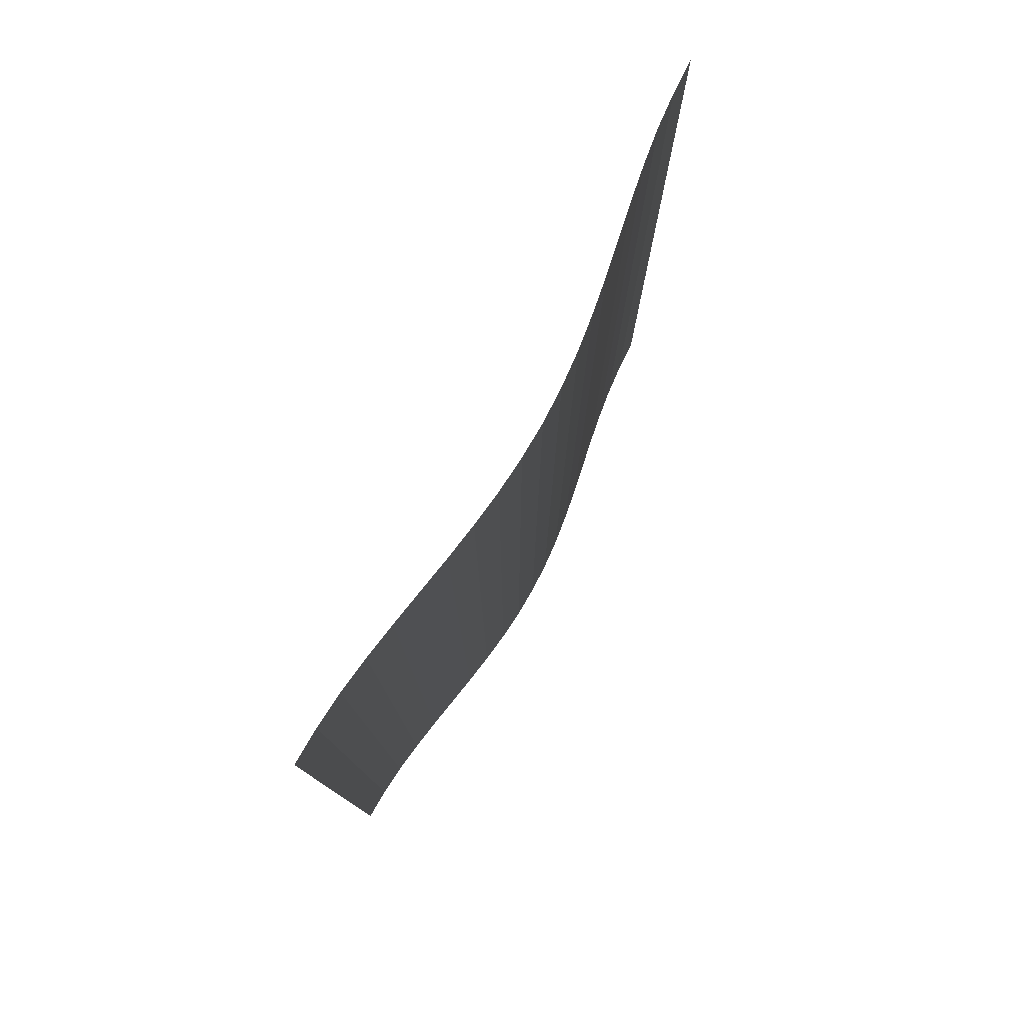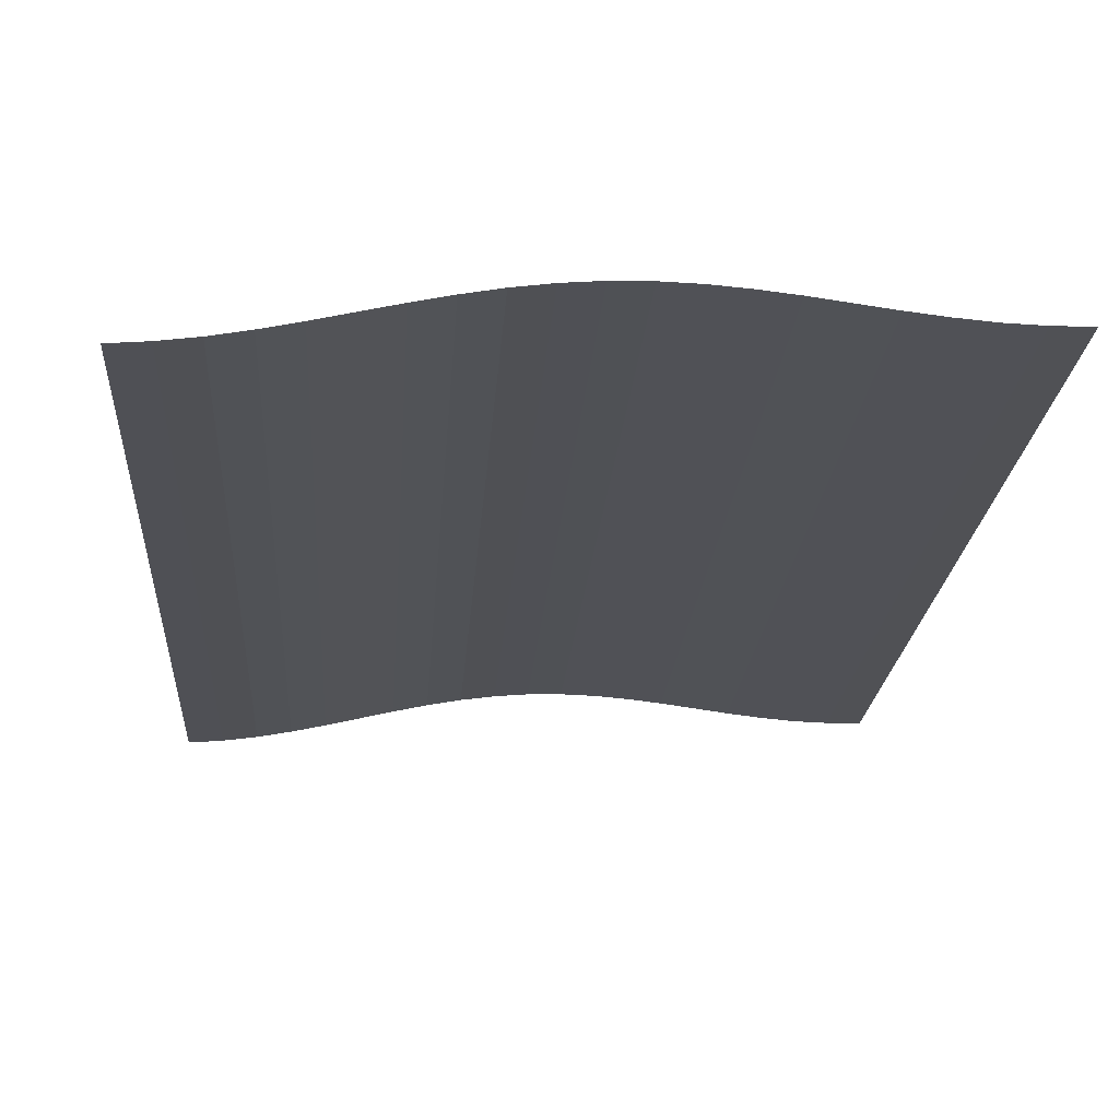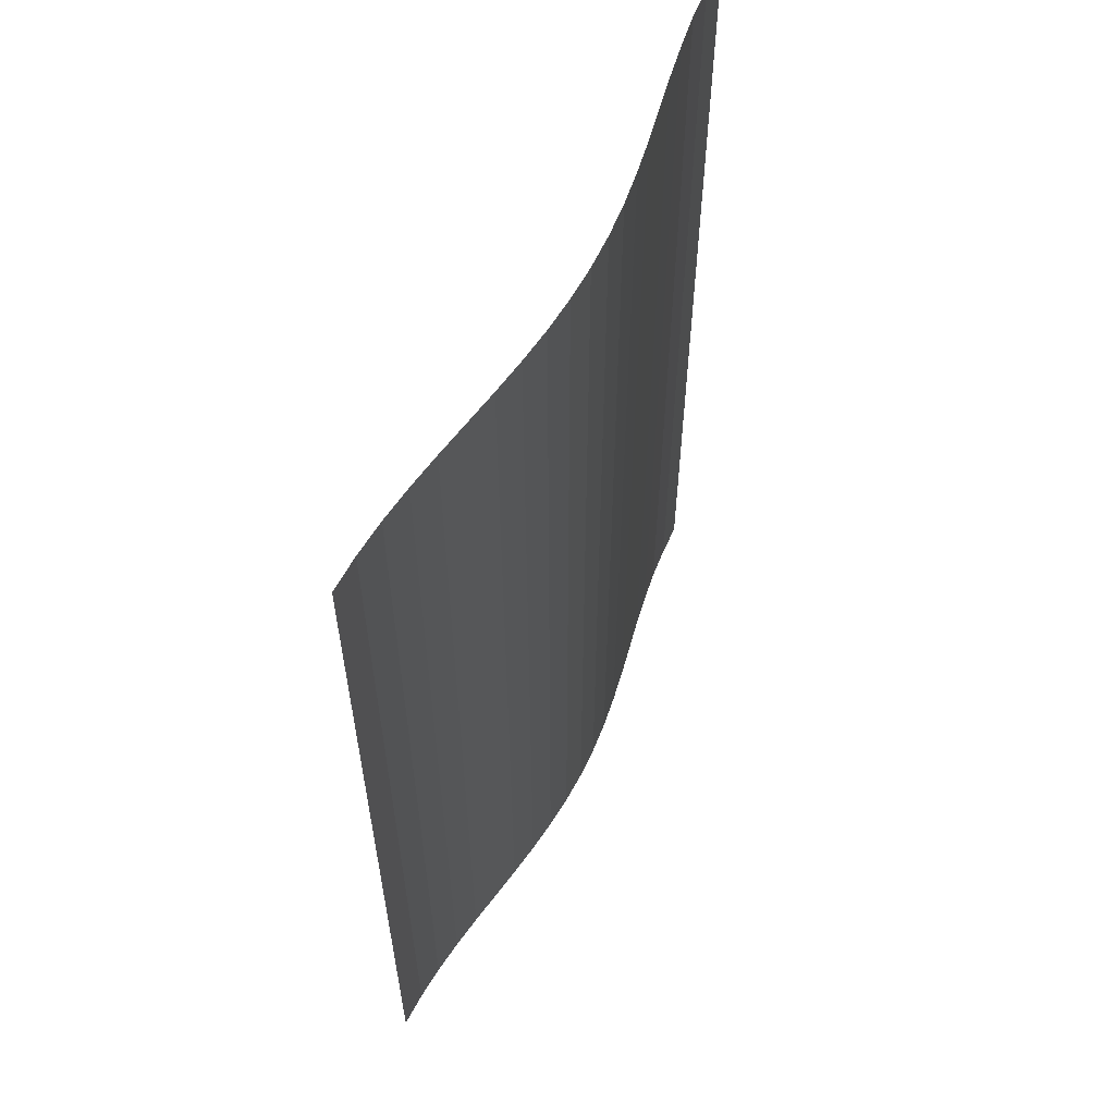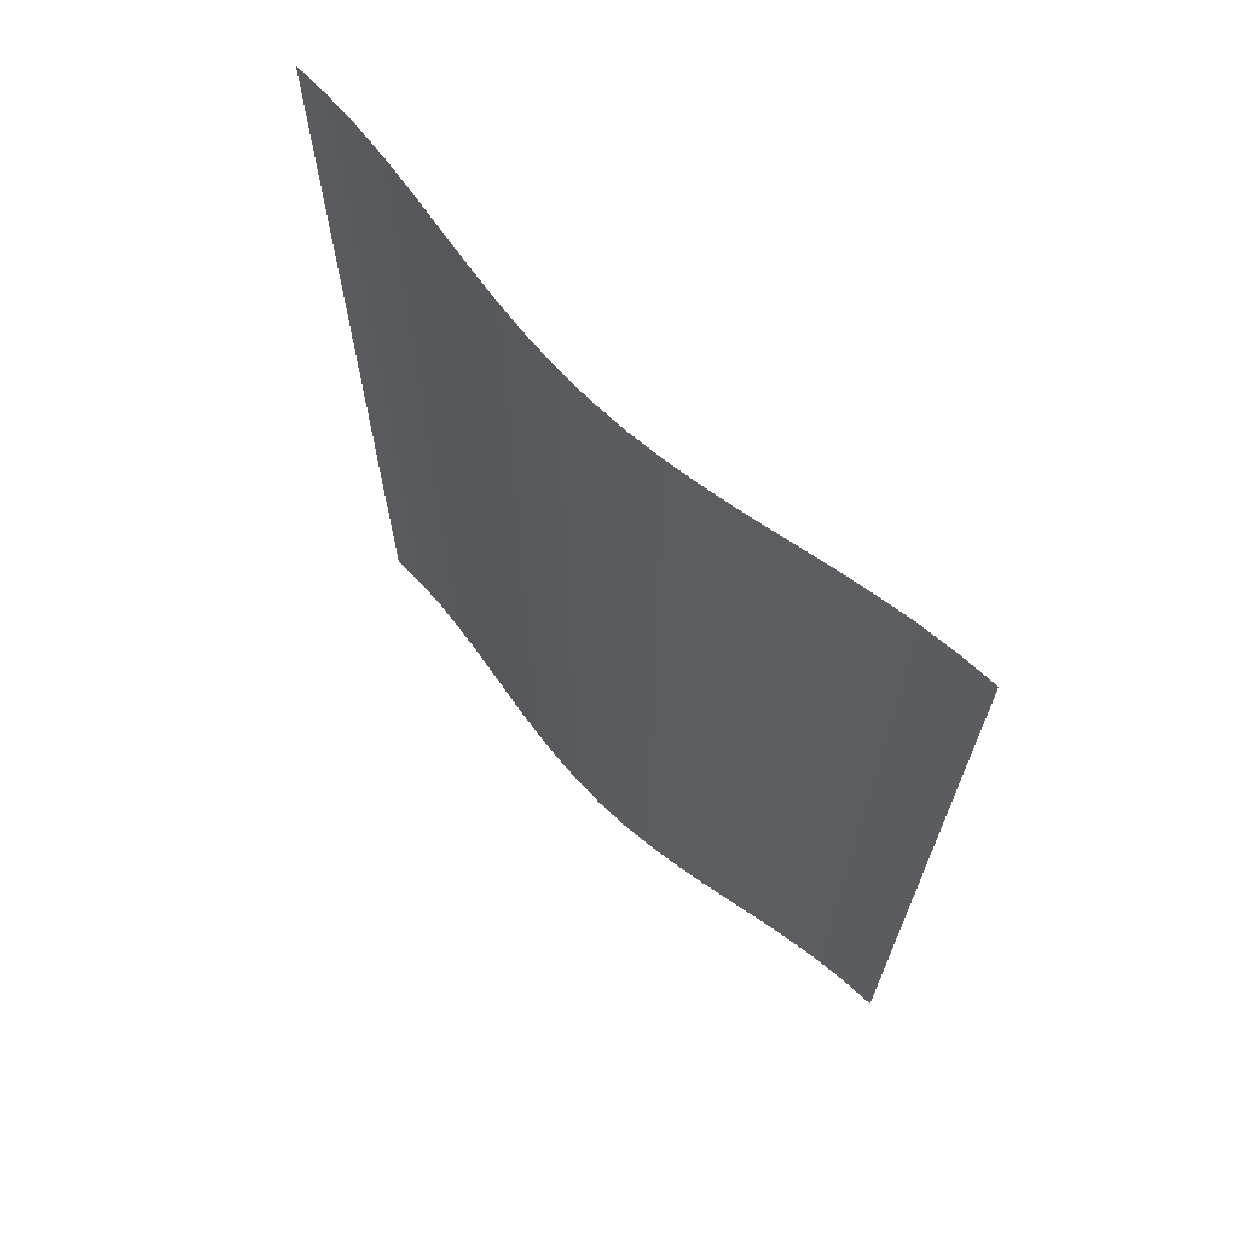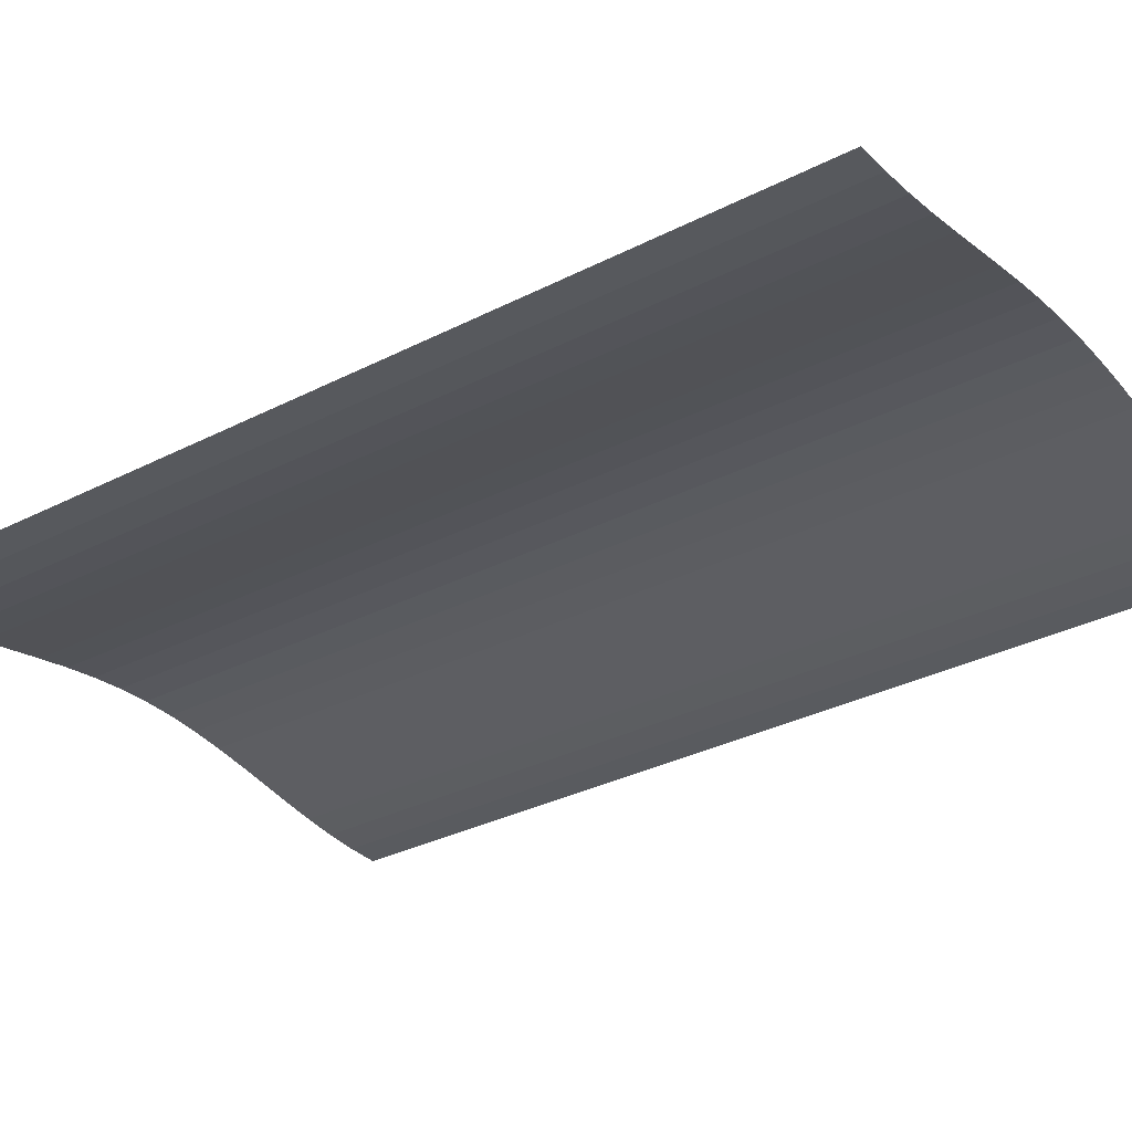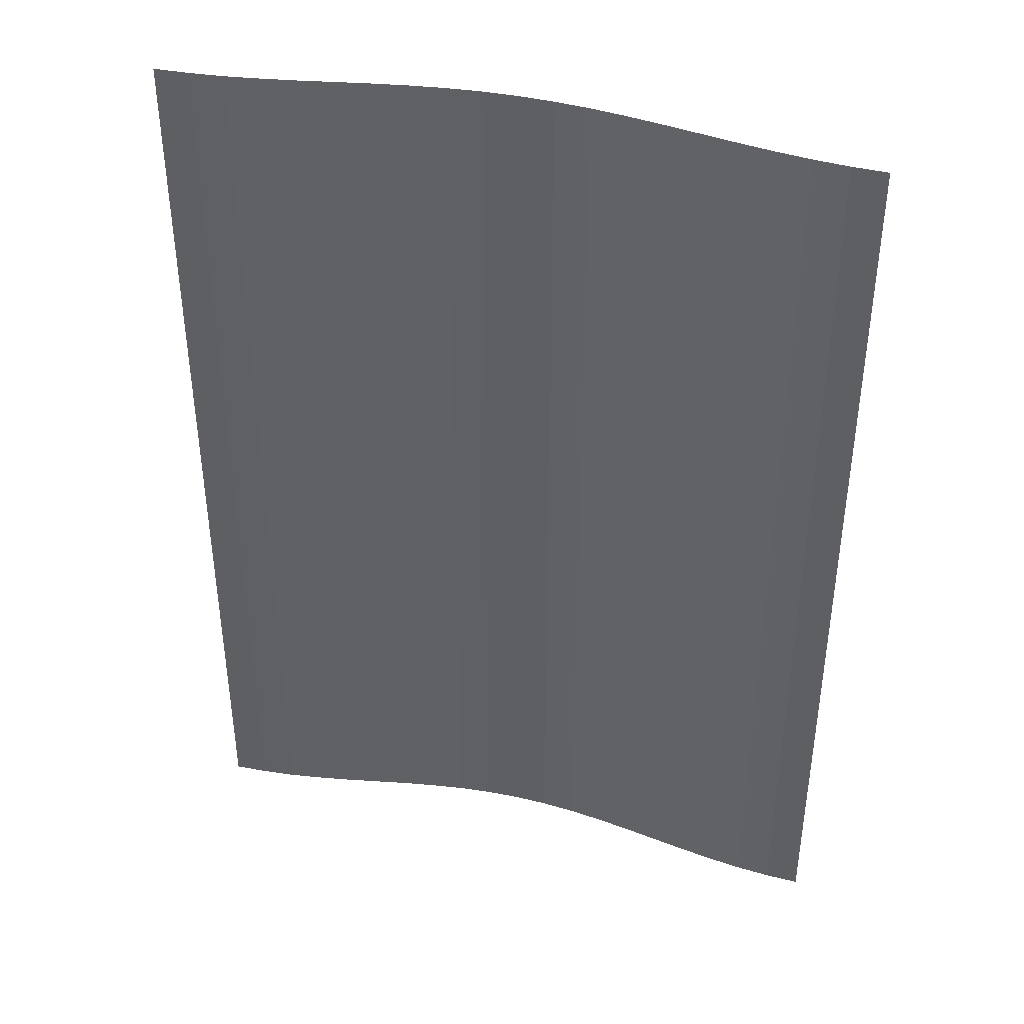
<metadata>
{"format":"obj","ext":"obj","renderer":"f3d","projection":"perspective","resolution":1024,"background":"white","views":[{"elev":79.6,"azim":-64.2,"up":"+Y"},{"elev":-20.2,"azim":-3.9,"up":"+Z"},{"elev":60.3,"azim":-66.6,"up":"+Y"},{"elev":69.1,"azim":41.7,"up":"+Y"},{"elev":-33.2,"azim":-55.0,"up":"+Z"},{"elev":41.1,"azim":-167.7,"up":"+Y"}]}
</metadata>
<code>
v 10 3.5 0.52
v 10 -3.5 0.52
v 10.25 3.5 0.54
v 10.25 -3.5 0.54
v 10.5 3.5 0.573
v 10.5 -3.5 0.573
v 10.75 3.5 0.619
v 10.75 -3.5 0.619
v 11 3.5 0.673
v 11 -3.5 0.673
v 11.5 3.5 0.79
v 11.5 -3.5 0.79
v 11.75 3.5 0.844
v 11.75 -3.5 0.844
v 12 3.5 0.89
v 12 -3.5 0.89
v 12.25 3.5 0.924
v 12.25 -3.5 0.924
v 12.5 3.5 0.945
v 12.5 -3.5 0.945
v 12.75 3.5 0.951
v 12.75 -3.5 0.951
v 13 3.5 0.943
v 13 -3.5 0.943
v 13.25 3.5 0.923
v 13.25 -3.5 0.923
v 13.5 3.5 0.895
v 13.5 -3.5 0.895
v 14 3.5 0.827
v 14 -3.5 0.827
v 14.25 3.5 0.798
v 14.25 -3.5 0.798
v 14.5 3.5 0.776
v 14.5 -3.5 0.776
v 14.75 3.5 0.767
v 14.75 -3.5 0.767
v 15 3.5 0.77
v 15 -3.5 0.77
g g1
f 1 2 4 3
f 3 4 6 5
f 5 6 8 7
f 7 8 10 9
f 9 10 12 11
f 11 12 14 13
f 13 14 16 15
f 15 16 18 17
f 17 18 20 19
f 19 20 22 21
f 21 22 24 23
f 23 24 26 25
f 25 26 28 27
f 27 28 30 29
f 29 30 32 31
f 31 32 34 33
f 33 34 36 35
f 35 36 38 37
g g2
g g3
g g4

</code>
